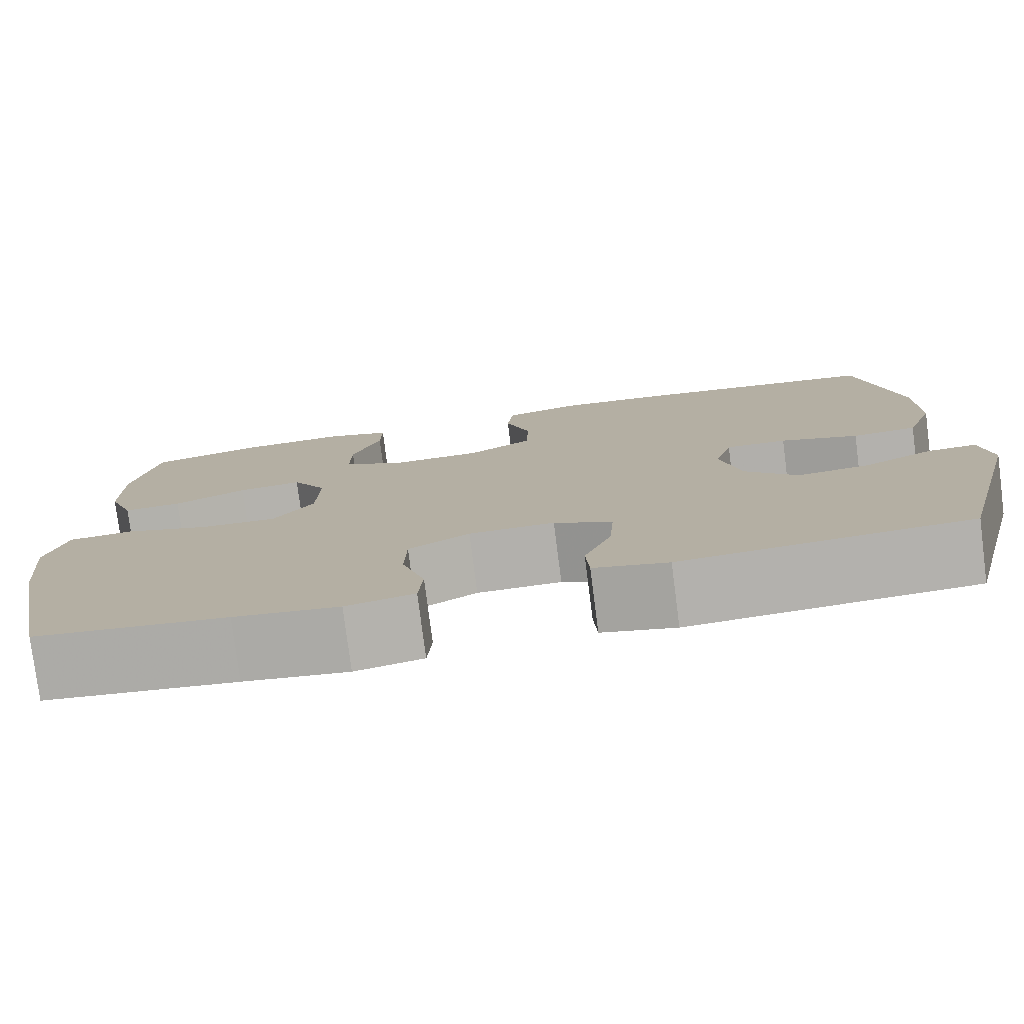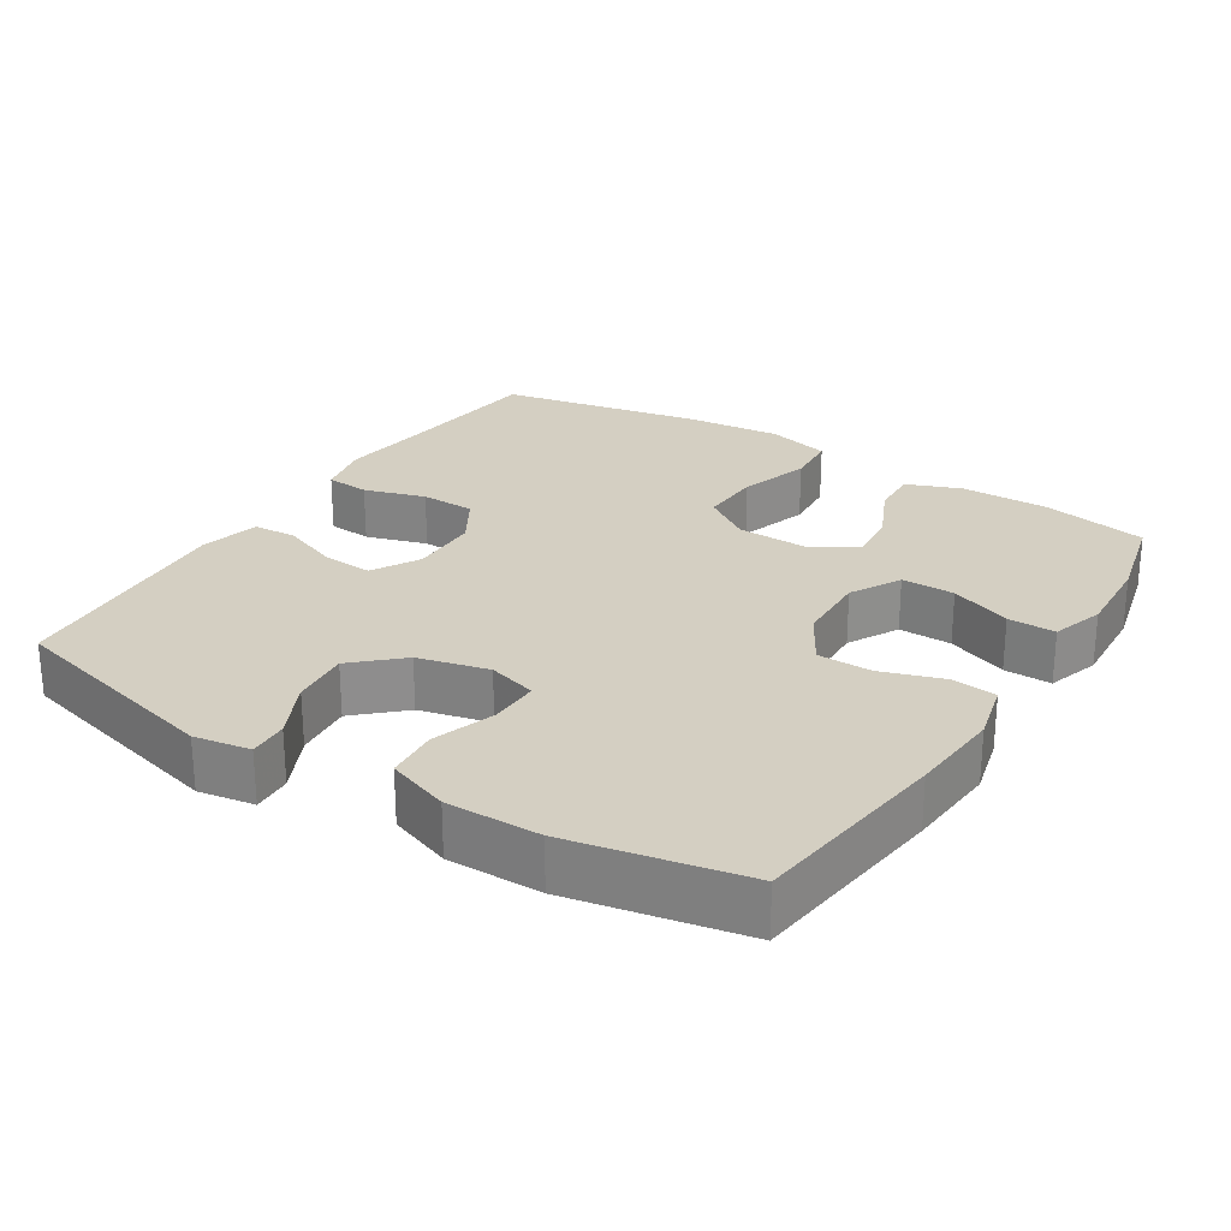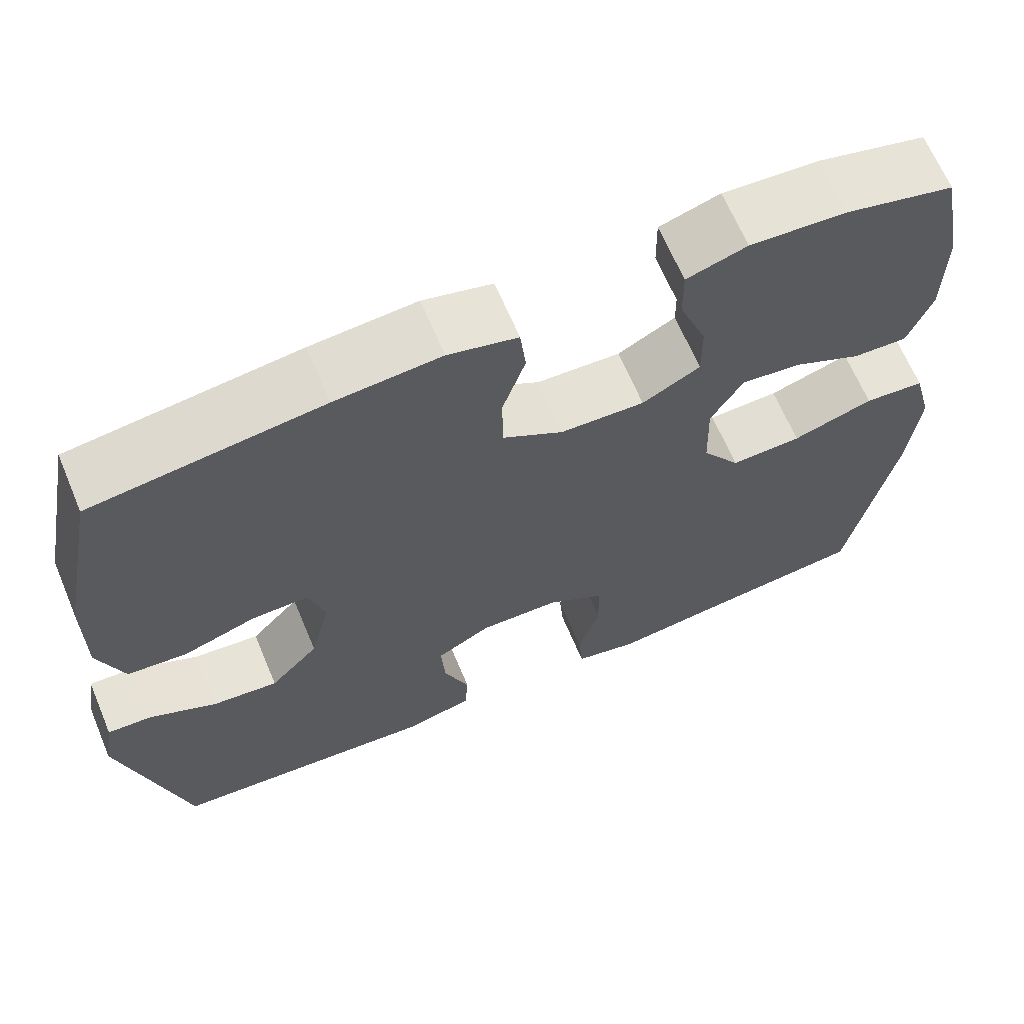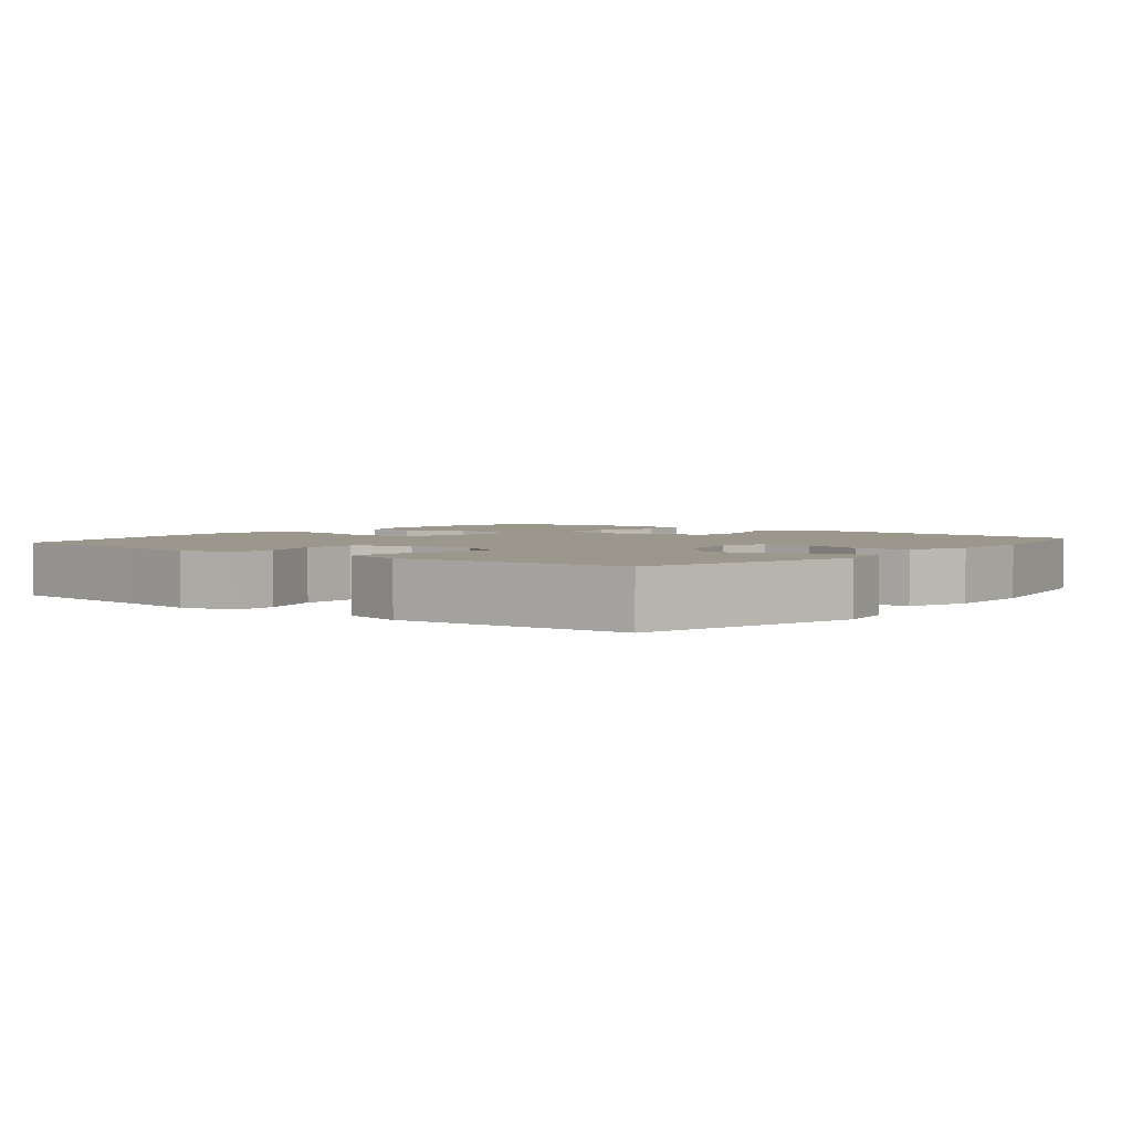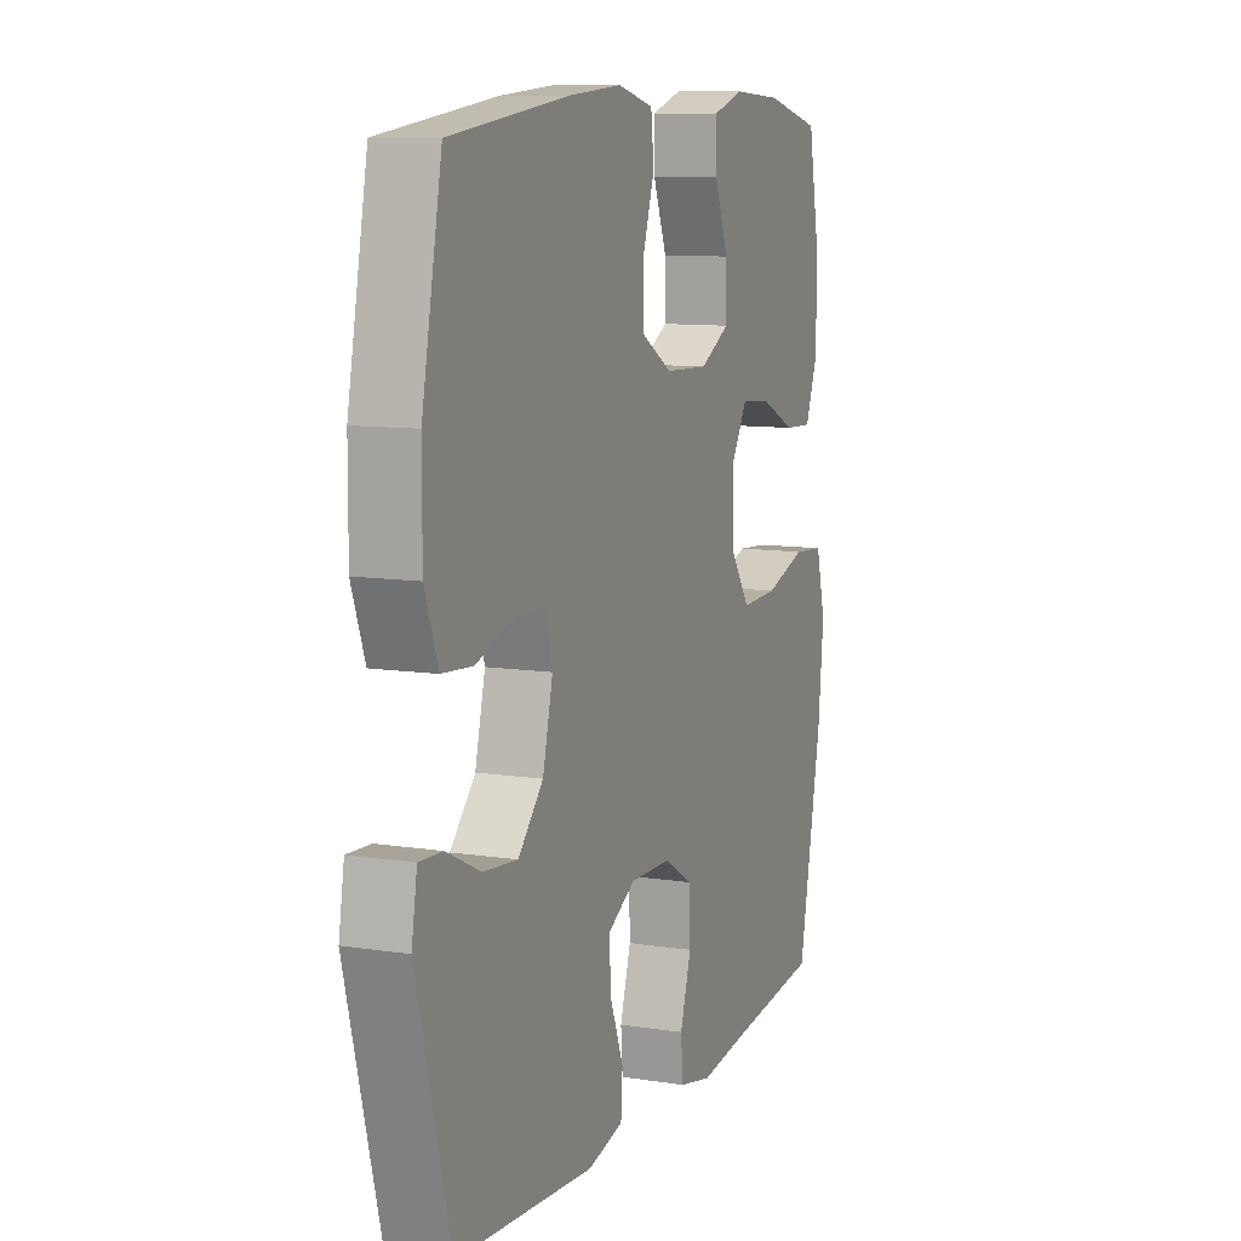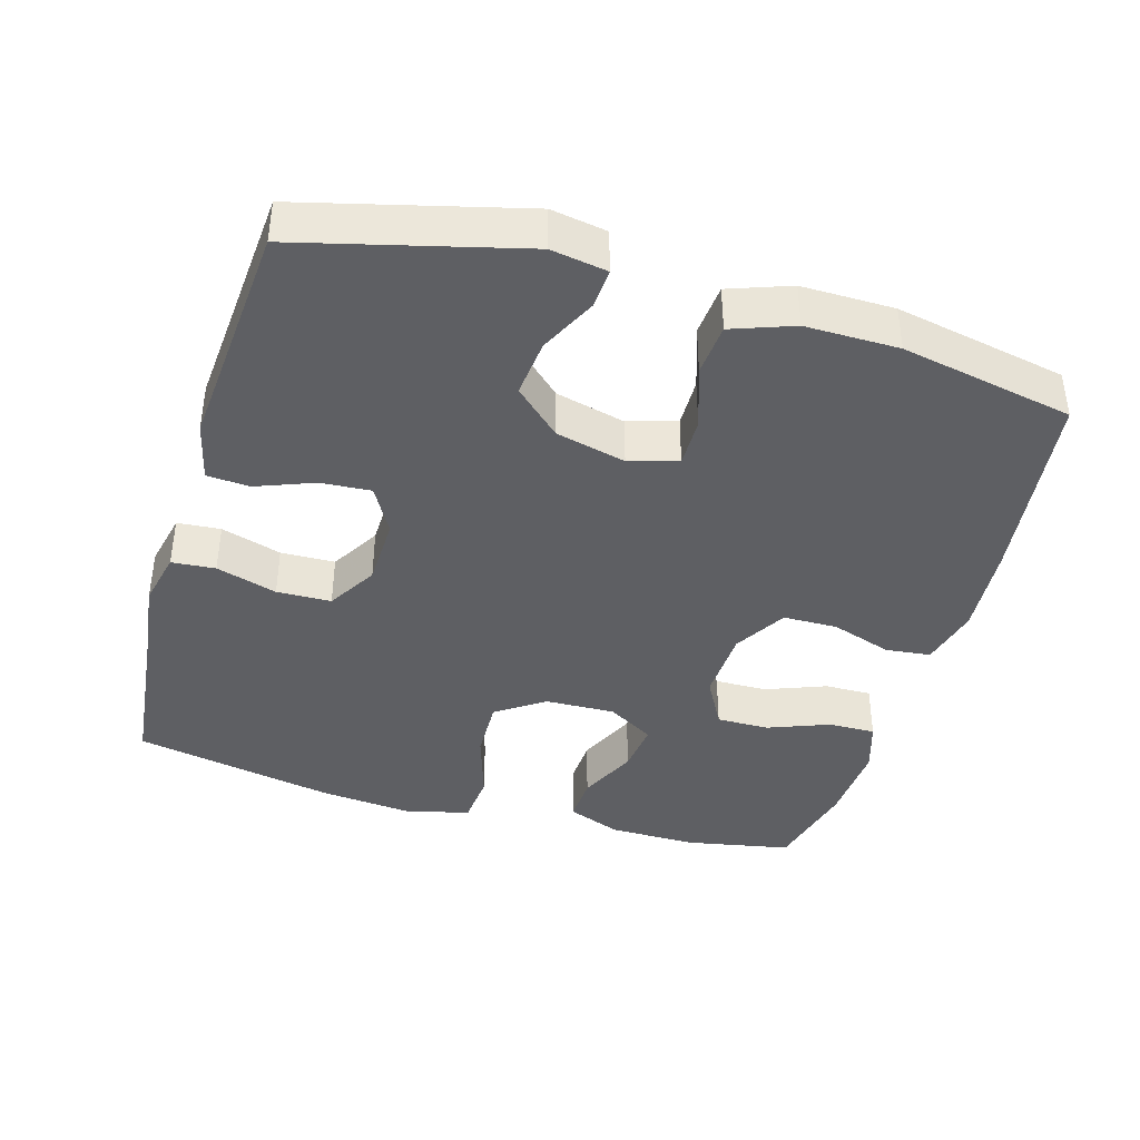
<metadata>
{"format":"obj","ext":"obj","renderer":"f3d","projection":"perspective","resolution":1024,"background":"white","views":[{"elev":-78.3,"azim":-172.7,"up":"+Z"},{"elev":25.7,"azim":-57.7,"up":"+Y"},{"elev":65.7,"azim":-22.8,"up":"+Z"},{"elev":2.9,"azim":-141.4,"up":"+Y"},{"elev":10.1,"azim":-68.3,"up":"+Z"},{"elev":-40.5,"azim":-106.3,"up":"+Y"}]}
</metadata>
<code>
v 0.5 0.07 0.5
v 0.528 0.07 0.353
v 0.527 0.07 0.231
v 0.498 0.07 0.155
v 0.432 0.07 0.158
v 0.35 0.07 0.196
v 0.278 0.07 0.204
v 0.239 0.07 0.139
v 0.242 0.07 0.041
v 0.288 0.07 -0.026
v 0.374 0.07 -0.023
v 0.472 0.07 0.008
v 0.545 0.07 0.002
v 0.568 0.07 -0.086
v 0.555 0.07 -0.219
v 0.5 0.07 -0.5
v 0.284 0.07 -0.524
v 0.166 0.07 -0.539
v 0.089 0.07 -0.522
v 0.084 0.07 -0.461
v 0.11 0.07 -0.376
v 0.108 0.07 -0.3
v 0.039 0.07 -0.259
v -0.058 0.07 -0.257
v -0.124 0.07 -0.294
v -0.119 0.07 -0.365
v -0.088 0.07 -0.445
v -0.092 0.07 -0.505
v -0.176 0.07 -0.525
v -0.304 0.07 -0.515
v -0.5 0.07 -0.5
v -0.579 0.07 -0.191
v -0.566 0.07 -0.113
v -0.511 0.07 -0.116
v -0.431 0.07 -0.155
v -0.35 0.07 -0.163
v -0.291 0.07 -0.099
v -0.267 0.07 -0.001
v -0.287 0.07 0.067
v -0.356 0.07 0.066
v -0.444 0.07 0.037
v -0.517 0.07 0.043
v -0.548 0.07 0.129
v -0.547 0.07 0.259
v -0.5 0.07 0.5
v -0.223 0.07 0.535
v -0.095 0.07 0.545
v -0.011 0.07 0.524
v -0.004 0.07 0.461
v -0.032 0.07 0.376
v -0.031 0.07 0.3
v 0.042 0.07 0.257
v 0.144 0.07 0.253
v 0.214 0.07 0.291
v 0.213 0.07 0.365
v 0.18 0.07 0.45
v 0.179 0.07 0.516
v 0.252 0.07 0.539
v 0.368 0.07 0.532
v 0.5 0 0.5
v 0.528 0 0.353
v 0.527 0 0.231
v 0.498 0 0.155
v 0.432 0 0.158
v 0.35 0 0.196
v 0.278 0 0.204
v 0.239 0 0.139
v 0.242 0 0.041
v 0.288 0 -0.026
v 0.374 0 -0.023
v 0.472 0 0.008
v 0.545 0 0.002
v 0.568 0 -0.086
v 0.555 0 -0.219
v 0.5 0 -0.5
v 0.284 0 -0.524
v 0.166 0 -0.539
v 0.089 0 -0.522
v 0.084 0 -0.461
v 0.11 0 -0.376
v 0.108 0 -0.3
v 0.039 0 -0.259
v -0.058 0 -0.257
v -0.124 0 -0.294
v -0.119 0 -0.365
v -0.088 0 -0.445
v -0.092 0 -0.505
v -0.176 0 -0.525
v -0.304 0 -0.515
v -0.5 0 -0.5
v -0.579 0 -0.191
v -0.566 0 -0.113
v -0.511 0 -0.116
v -0.431 0 -0.155
v -0.35 0 -0.163
v -0.291 0 -0.099
v -0.267 0 -0.001
v -0.287 0 0.067
v -0.356 0 0.066
v -0.444 0 0.037
v -0.517 0 0.043
v -0.548 0 0.129
v -0.547 0 0.259
v -0.5 0 0.5
v -0.223 0 0.535
v -0.095 0 0.545
v -0.011 0 0.524
v -0.004 0 0.461
v -0.032 0 0.376
v -0.031 0 0.3
v 0.042 0 0.257
v 0.144 0 0.253
v 0.214 0 0.291
v 0.213 0 0.365
v 0.18 0 0.45
v 0.179 0 0.516
v 0.252 0 0.539
v 0.368 0 0.532
f 4 5 6
f 3 4 6
f 2 3 6
f 1 2 6
f 59 1 6
f 58 59 6
f 57 58 6
f 56 57 6
f 55 56 6
f 54 55 6 7
f 53 54 7 8
f 52 53 8 9
f 51 52 9 10
f 48 49 50
f 47 48 50
f 46 47 50
f 45 46 50
f 44 45 50
f 43 44 50
f 42 43 50
f 41 42 50
f 40 41 50
f 39 40 50 51
f 38 39 51 10
f 33 34 35
f 32 33 35
f 31 32 35
f 30 31 35
f 30 35 36
f 29 30 36
f 28 29 36
f 27 28 36
f 26 27 36
f 25 26 36 37
f 19 20 21
f 18 19 21
f 17 18 21
f 17 21 22
f 16 17 22
f 15 16 22
f 14 15 22
f 13 14 22
f 12 13 22
f 11 12 22
f 10 11 22 23
f 37 38 10
f 25 37 10
f 24 25 10
f 10 23 24
f 65 64 63
f 65 63 62
f 65 62 61
f 65 61 60
f 65 60 118
f 65 118 117
f 65 117 116
f 65 116 115
f 65 115 114
f 66 65 114 113
f 67 66 113 112
f 68 67 112 111
f 69 68 111 110
f 109 108 107
f 109 107 106
f 109 106 105
f 109 105 104
f 109 104 103
f 109 103 102
f 109 102 101
f 109 101 100
f 109 100 99
f 110 109 99 98
f 69 110 98 97
f 94 93 92
f 94 92 91
f 94 91 90
f 94 90 89
f 95 94 89
f 95 89 88
f 95 88 87
f 95 87 86
f 95 86 85
f 96 95 85 84
f 80 79 78
f 80 78 77
f 80 77 76
f 81 80 76
f 81 76 75
f 81 75 74
f 81 74 73
f 81 73 72
f 81 72 71
f 81 71 70
f 82 81 70 69
f 69 97 96
f 69 96 84
f 69 84 83
f 83 82 69
f 1 60 61 2
f 2 61 62 3
f 3 62 63 4
f 4 63 64 5
f 5 64 65 6
f 6 65 66 7
f 7 66 67 8
f 8 67 68 9
f 9 68 69 10
f 10 69 70 11
f 11 70 71 12
f 12 71 72 13
f 13 72 73 14
f 14 73 74 15
f 15 74 75 16
f 16 75 76 17
f 17 76 77 18
f 18 77 78 19
f 19 78 79 20
f 20 79 80 21
f 21 80 81 22
f 22 81 82 23
f 23 82 83 24
f 24 83 84 25
f 25 84 85 26
f 26 85 86 27
f 27 86 87 28
f 28 87 88 29
f 29 88 89 30
f 30 89 90 31
f 31 90 91 32
f 32 91 92 33
f 33 92 93 34
f 34 93 94 35
f 35 94 95 36
f 36 95 96 37
f 37 96 97 38
f 38 97 98 39
f 39 98 99 40
f 40 99 100 41
f 41 100 101 42
f 42 101 102 43
f 43 102 103 44
f 44 103 104 45
f 45 104 105 46
f 46 105 106 47
f 47 106 107 48
f 48 107 108 49
f 49 108 109 50
f 50 109 110 51
f 51 110 111 52
f 52 111 112 53
f 53 112 113 54
f 54 113 114 55
f 55 114 115 56
f 56 115 116 57
f 57 116 117 58
f 58 117 118 59
f 59 118 60 1

</code>
